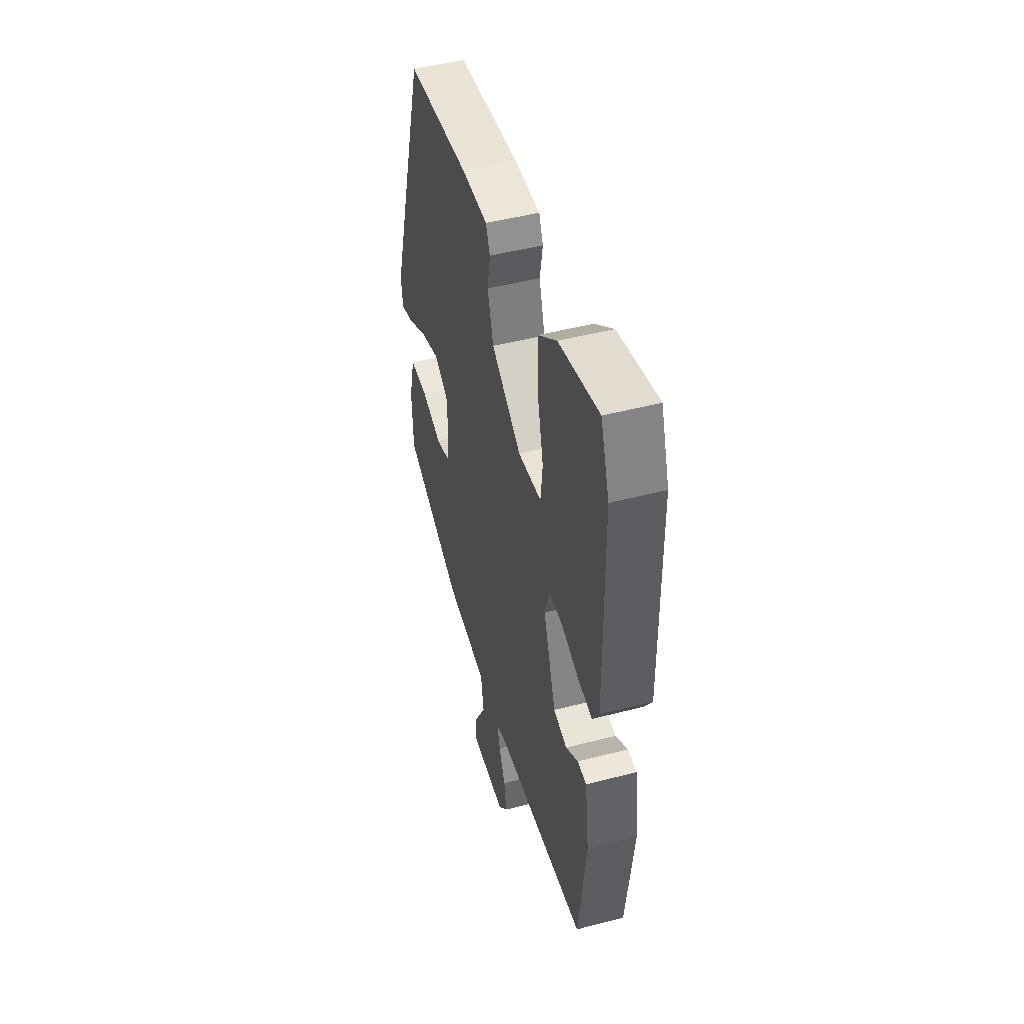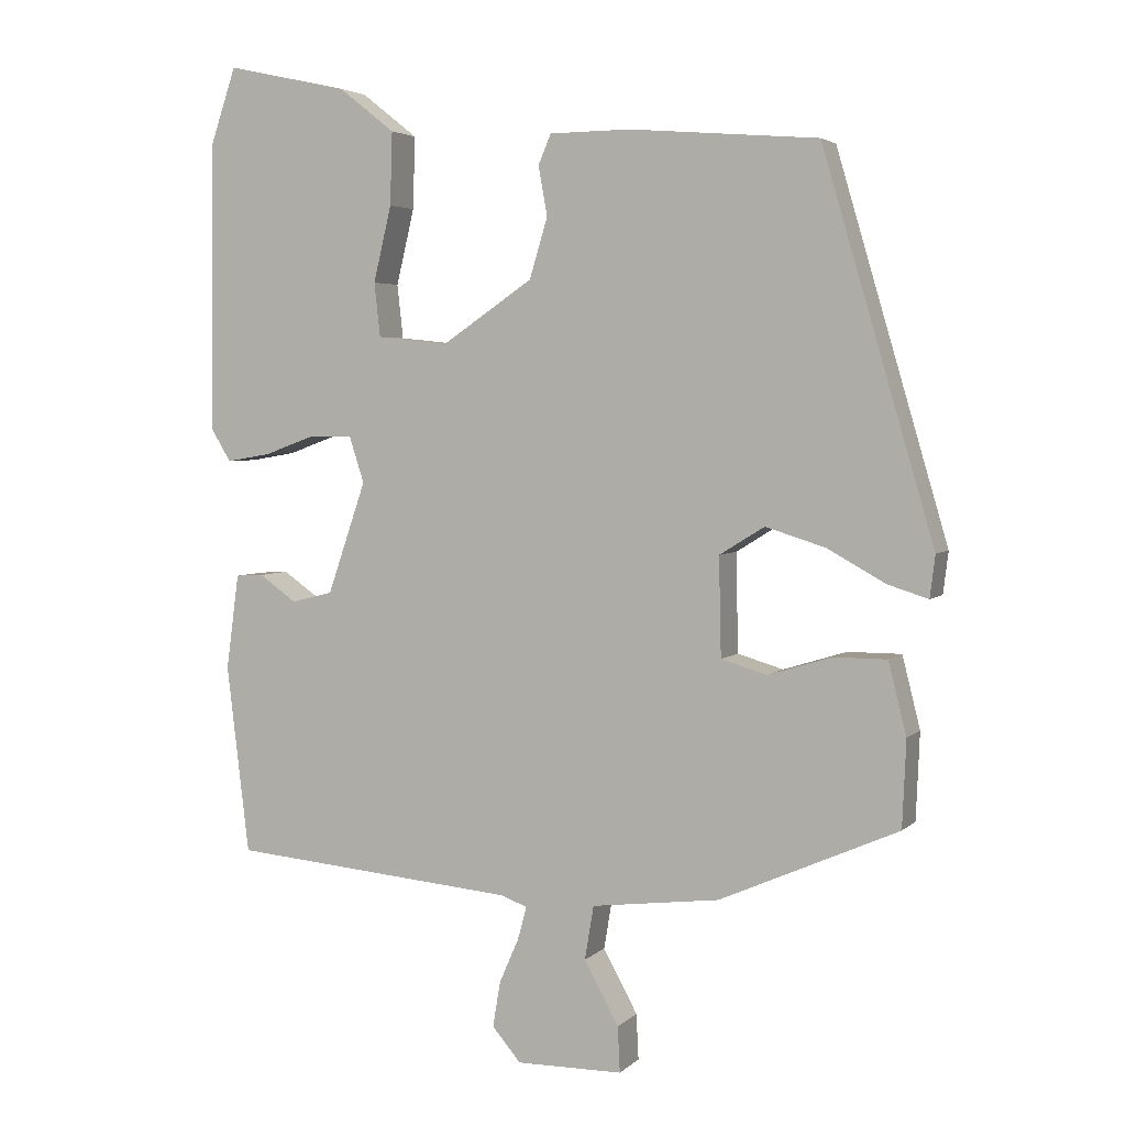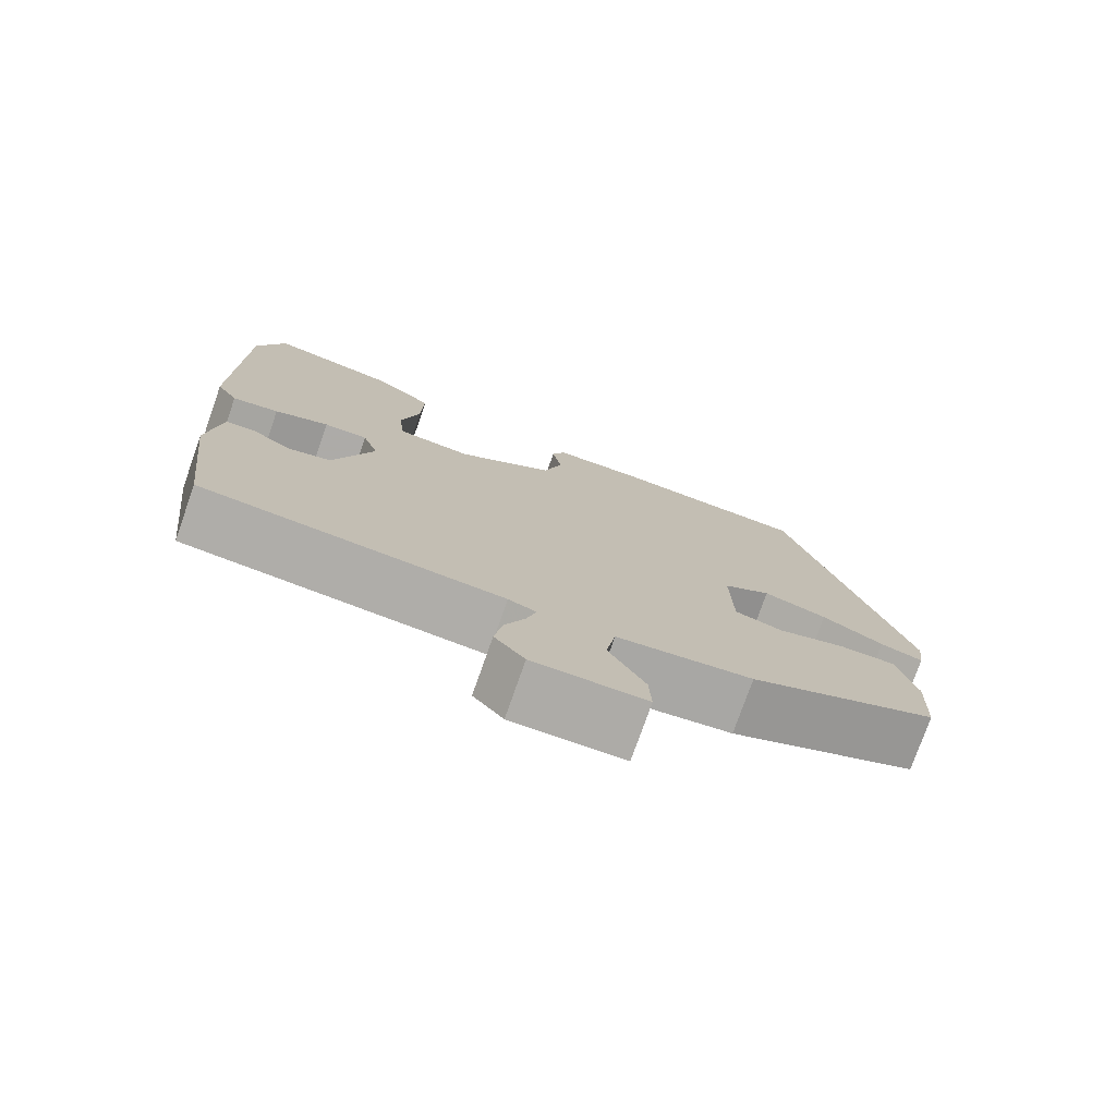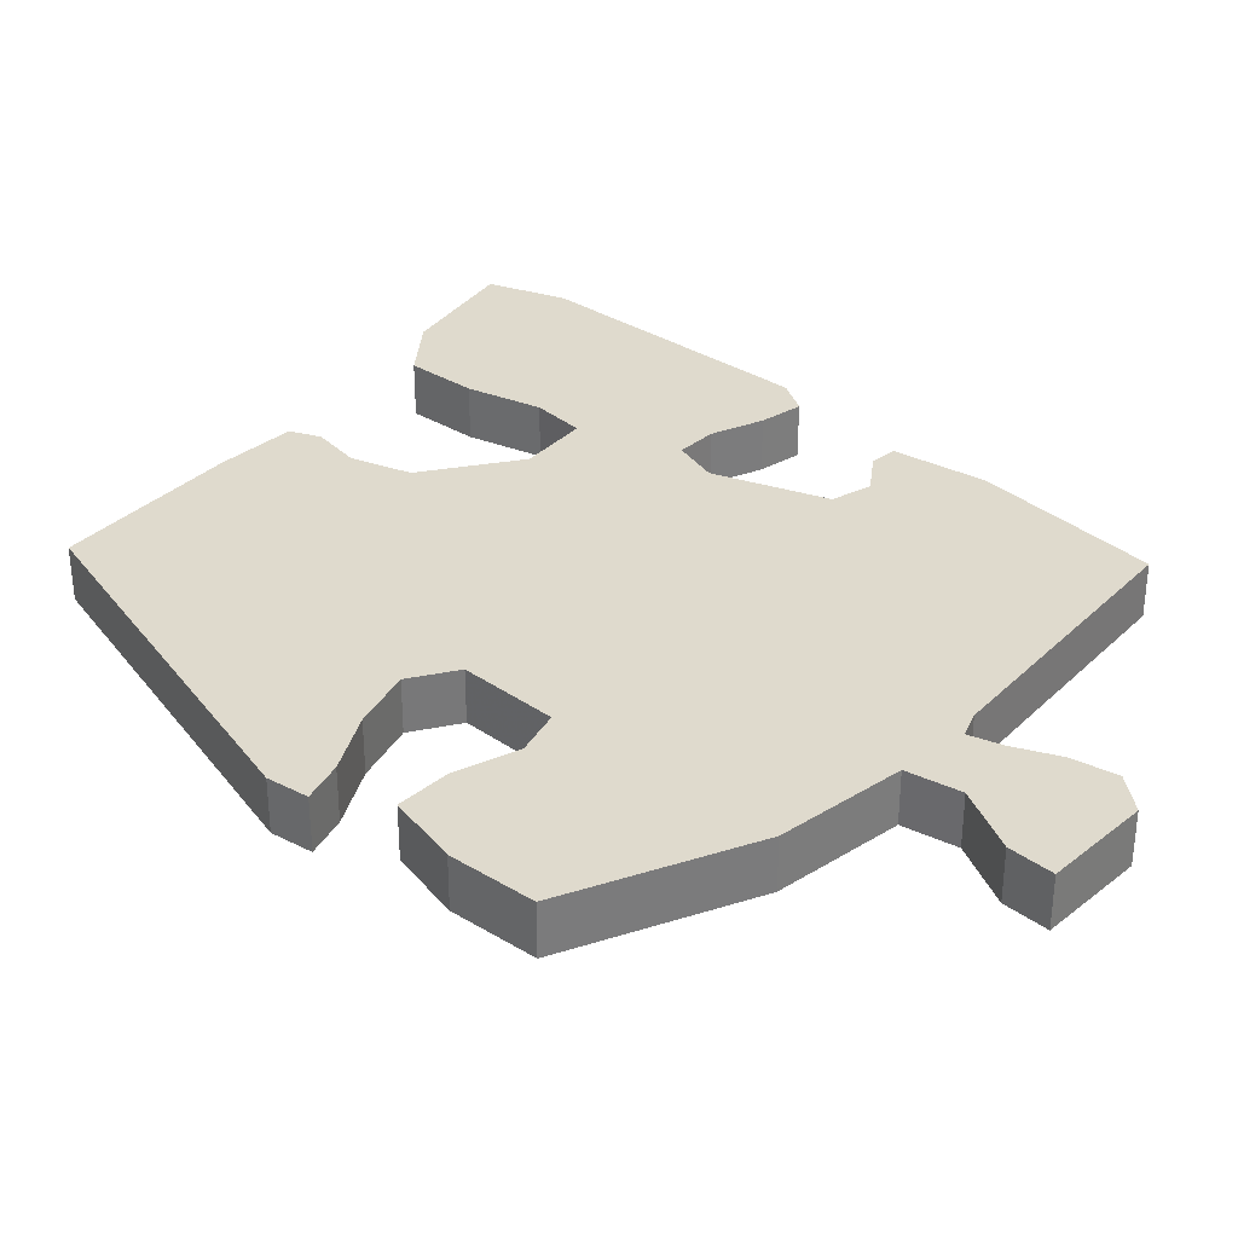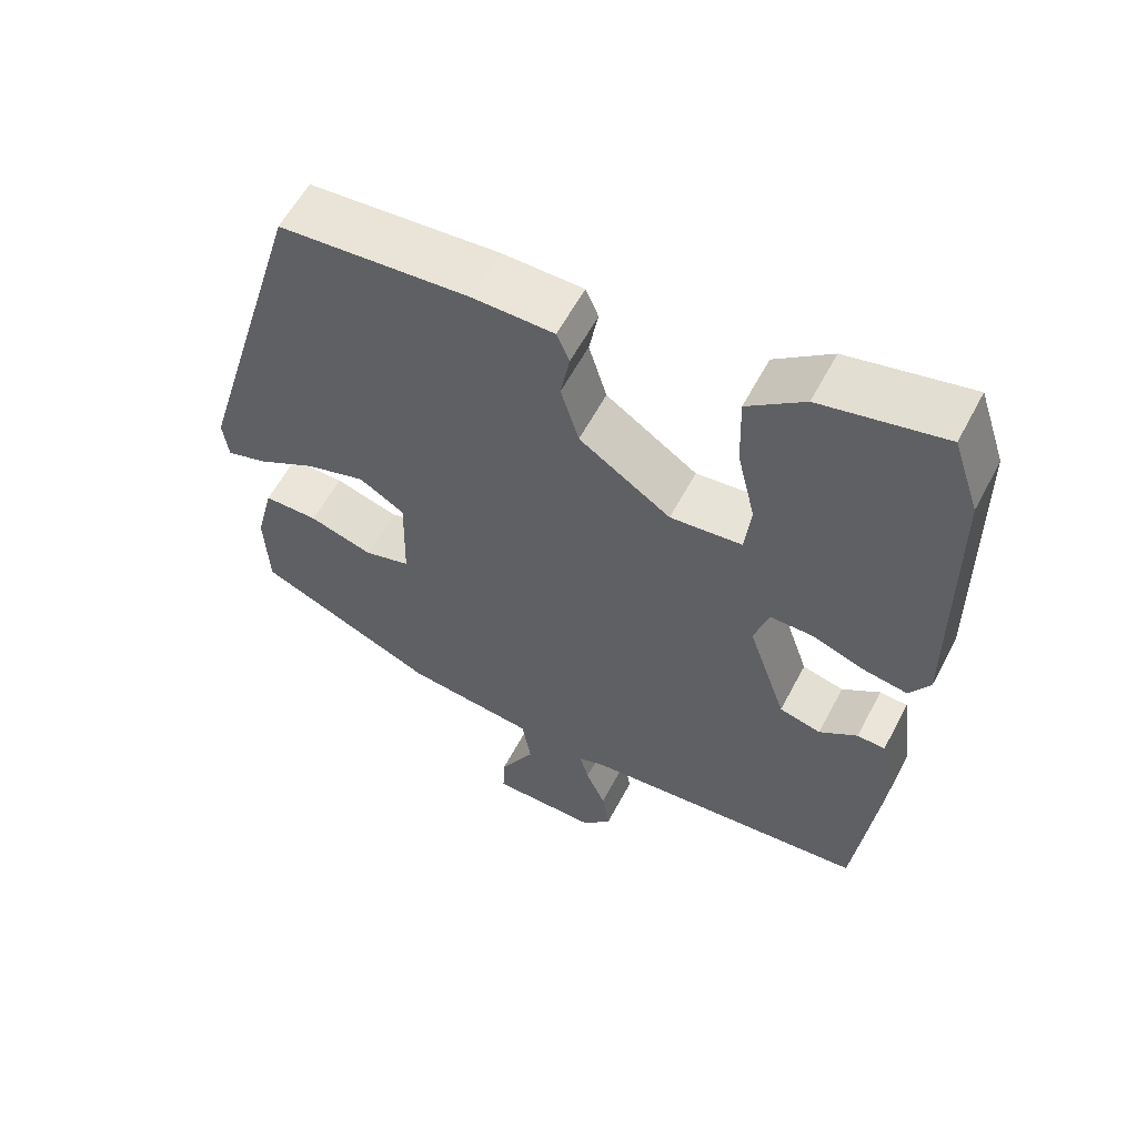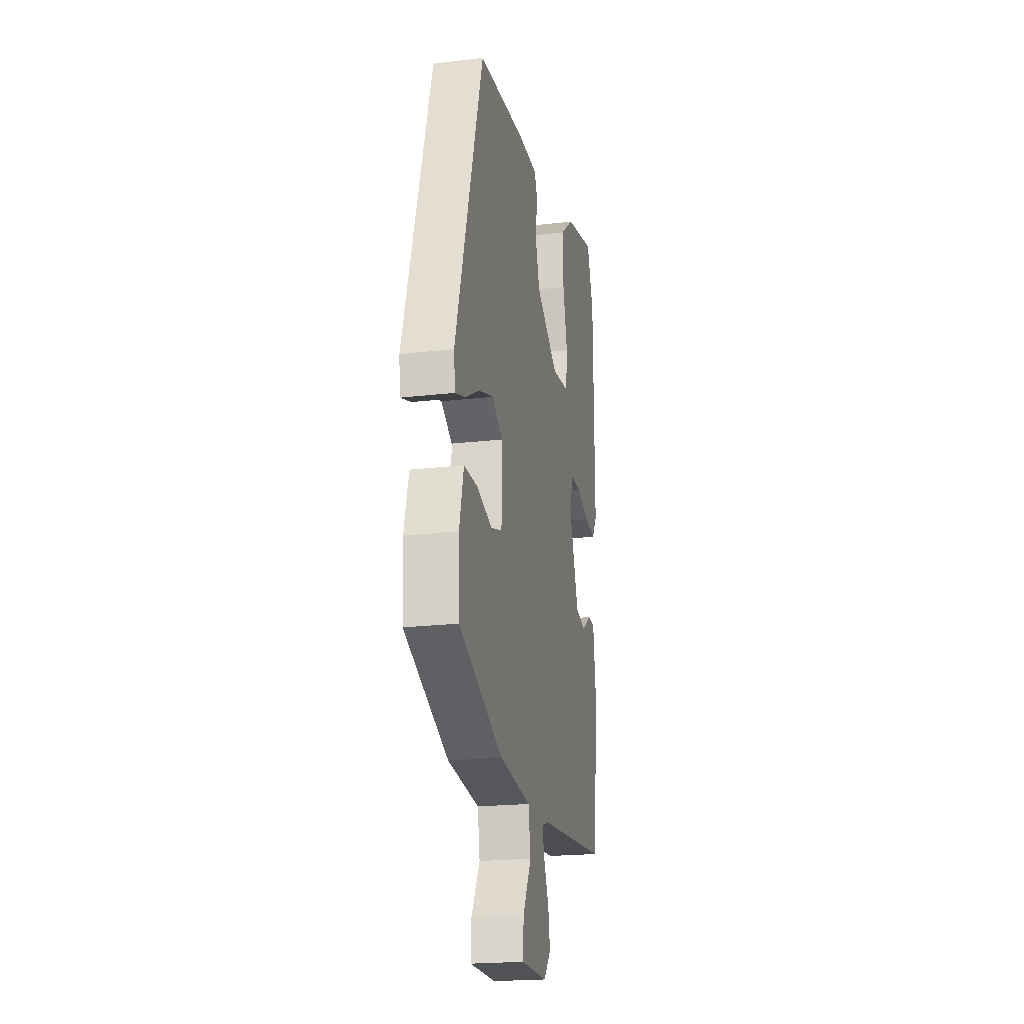
<metadata>
{"format":"obj","ext":"obj","renderer":"f3d","projection":"perspective","resolution":1024,"background":"white","views":[{"elev":47.9,"azim":-106.3,"up":"+Z"},{"elev":3.8,"azim":22.0,"up":"+Z"},{"elev":-76.5,"azim":-19.4,"up":"+Z"},{"elev":32.6,"azim":132.4,"up":"+Y"},{"elev":59.0,"azim":-152.3,"up":"+Z"},{"elev":-20.7,"azim":102.1,"up":"+Z"}]}
</metadata>
<code>
v -0.508 0.07 0.475
v -0.473 0.07 0.579
v -0.311 0.07 0.543
v -0.236 0.07 0.484
v -0.239 0.07 0.387
v -0.263 0.07 0.286
v -0.255 0.07 0.214
v -0.16 0.07 0.204
v -0.039 0.07 0.286
v -0.015 0.07 0.366
v -0.027 0.07 0.432
v -0.01 0.07 0.472
v 0.097 0.07 0.473
v 0.349 0.07 0.452
v 0.498 0.07 -0.057
v 0.491 0.07 -0.113
v 0.437 0.07 -0.096
v 0.36 0.07 -0.053
v 0.28 0.07 -0.028
v 0.22 0.07 -0.065
v 0.223 0.07 -0.197
v 0.284 0.07 -0.215
v 0.368 0.07 -0.189
v 0.44 0.07 -0.189
v 0.464 0.07 -0.285
v 0.459 0.07 -0.401
v 0.221 0.07 -0.506
v 0.05 0.07 -0.527
v 0.038 0.07 -0.599
v 0.084 0.07 -0.683
v 0.087 0.07 -0.744
v -0.055 0.07 -0.745
v -0.093 0.07 -0.7
v -0.083 0.07 -0.64
v -0.057 0.07 -0.58
v -0.045 0.07 -0.536
v -0.08 0.07 -0.523
v -0.461 0.07 -0.489
v -0.491 0.07 -0.237
v -0.474 0.07 -0.11
v -0.437 0.07 -0.108
v -0.387 0.07 -0.143
v -0.332 0.07 -0.129
v -0.281 0.07 0.02
v -0.301 0.07 0.082
v -0.357 0.07 0.082
v -0.426 0.07 0.057
v -0.485 0.07 0.047
v -0.512 0.07 0.091
v -0.508 0 0.475
v -0.473 0 0.579
v -0.311 0 0.543
v -0.236 0 0.484
v -0.239 0 0.387
v -0.263 0 0.286
v -0.255 0 0.214
v -0.16 0 0.204
v -0.039 0 0.286
v -0.015 0 0.366
v -0.027 0 0.432
v -0.01 0 0.472
v 0.097 0 0.473
v 0.349 0 0.452
v 0.498 0 -0.057
v 0.491 0 -0.113
v 0.437 0 -0.096
v 0.36 0 -0.053
v 0.28 0 -0.028
v 0.22 0 -0.065
v 0.223 0 -0.197
v 0.284 0 -0.215
v 0.368 0 -0.189
v 0.44 0 -0.189
v 0.464 0 -0.285
v 0.459 0 -0.401
v 0.221 0 -0.506
v 0.05 0 -0.527
v 0.038 0 -0.599
v 0.084 0 -0.683
v 0.087 0 -0.744
v -0.055 0 -0.745
v -0.093 0 -0.7
v -0.083 0 -0.64
v -0.057 0 -0.58
v -0.045 0 -0.536
v -0.08 0 -0.523
v -0.461 0 -0.489
v -0.491 0 -0.237
v -0.474 0 -0.11
v -0.437 0 -0.108
v -0.387 0 -0.143
v -0.332 0 -0.129
v -0.281 0 0.02
v -0.301 0 0.082
v -0.357 0 0.082
v -0.426 0 0.057
v -0.485 0 0.047
v -0.512 0 0.091
f 4 5 6
f 3 4 6
f 2 3 6
f 1 2 6
f 49 1 6
f 48 49 6
f 47 48 6
f 46 47 6
f 45 46 6 7
f 44 45 7 8
f 43 44 8 9
f 40 41 42
f 39 40 42
f 38 39 42
f 37 38 42
f 36 37 42 43
f 33 34 35
f 32 33 35
f 31 32 35
f 30 31 35
f 29 30 35
f 28 29 35 36
f 27 28 36
f 26 27 36
f 25 26 36
f 24 25 36
f 23 24 36
f 22 23 36
f 21 22 36 43
f 16 17 18
f 15 16 18
f 14 15 18
f 13 14 18
f 12 13 18
f 11 12 18
f 10 11 18
f 9 10 18 19
f 20 21 43 9
f 9 19 20
f 55 54 53
f 55 53 52
f 55 52 51
f 55 51 50
f 55 50 98
f 55 98 97
f 55 97 96
f 55 96 95
f 56 55 95 94
f 57 56 94 93
f 58 57 93 92
f 91 90 89
f 91 89 88
f 91 88 87
f 91 87 86
f 92 91 86 85
f 84 83 82
f 84 82 81
f 84 81 80
f 84 80 79
f 84 79 78
f 85 84 78 77
f 85 77 76
f 85 76 75
f 85 75 74
f 85 74 73
f 85 73 72
f 85 72 71
f 92 85 71 70
f 67 66 65
f 67 65 64
f 67 64 63
f 67 63 62
f 67 62 61
f 67 61 60
f 67 60 59
f 68 67 59 58
f 58 92 70 69
f 69 68 58
f 1 50 51 2
f 2 51 52 3
f 3 52 53 4
f 4 53 54 5
f 5 54 55 6
f 6 55 56 7
f 7 56 57 8
f 8 57 58 9
f 9 58 59 10
f 10 59 60 11
f 11 60 61 12
f 12 61 62 13
f 13 62 63 14
f 14 63 64 15
f 15 64 65 16
f 16 65 66 17
f 17 66 67 18
f 18 67 68 19
f 19 68 69 20
f 20 69 70 21
f 21 70 71 22
f 22 71 72 23
f 23 72 73 24
f 24 73 74 25
f 25 74 75 26
f 26 75 76 27
f 27 76 77 28
f 28 77 78 29
f 29 78 79 30
f 30 79 80 31
f 31 80 81 32
f 32 81 82 33
f 33 82 83 34
f 34 83 84 35
f 35 84 85 36
f 36 85 86 37
f 37 86 87 38
f 38 87 88 39
f 39 88 89 40
f 40 89 90 41
f 41 90 91 42
f 42 91 92 43
f 43 92 93 44
f 44 93 94 45
f 45 94 95 46
f 46 95 96 47
f 47 96 97 48
f 48 97 98 49
f 49 98 50 1

</code>
